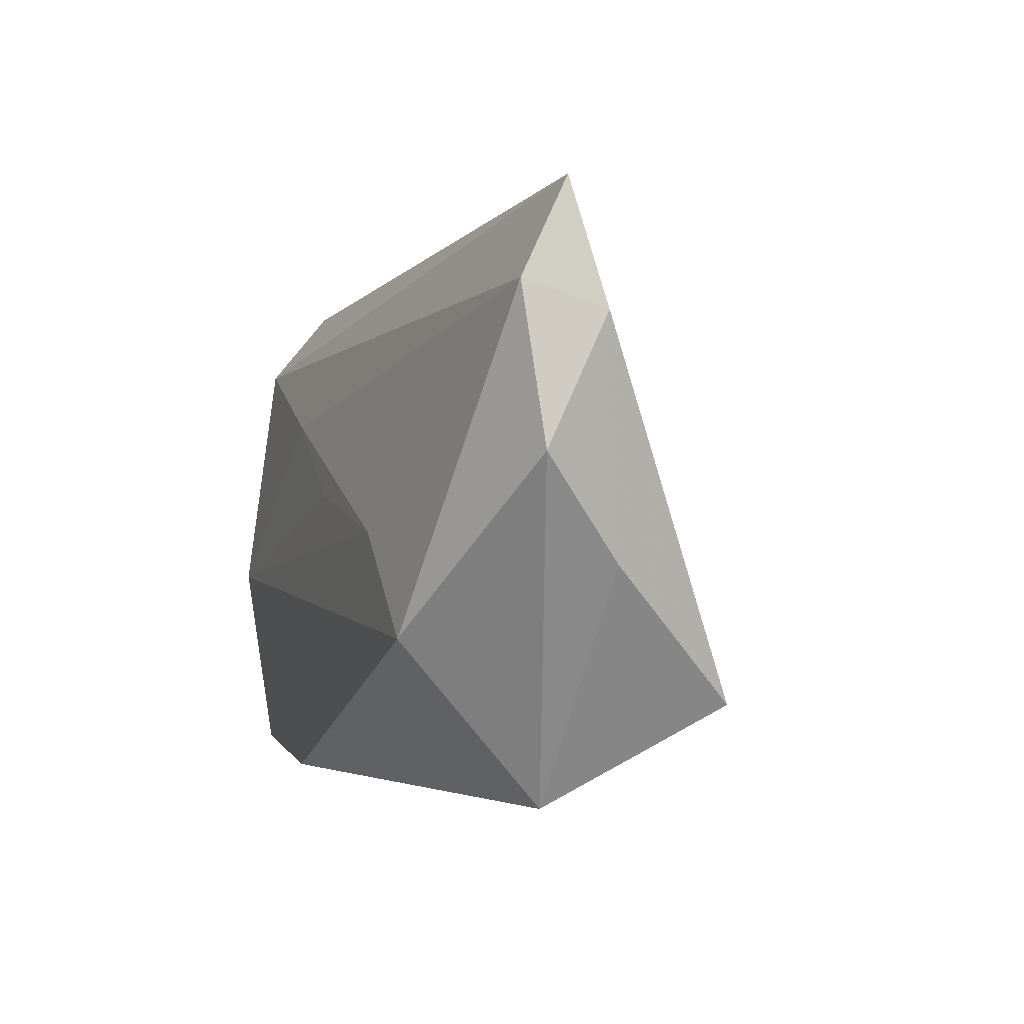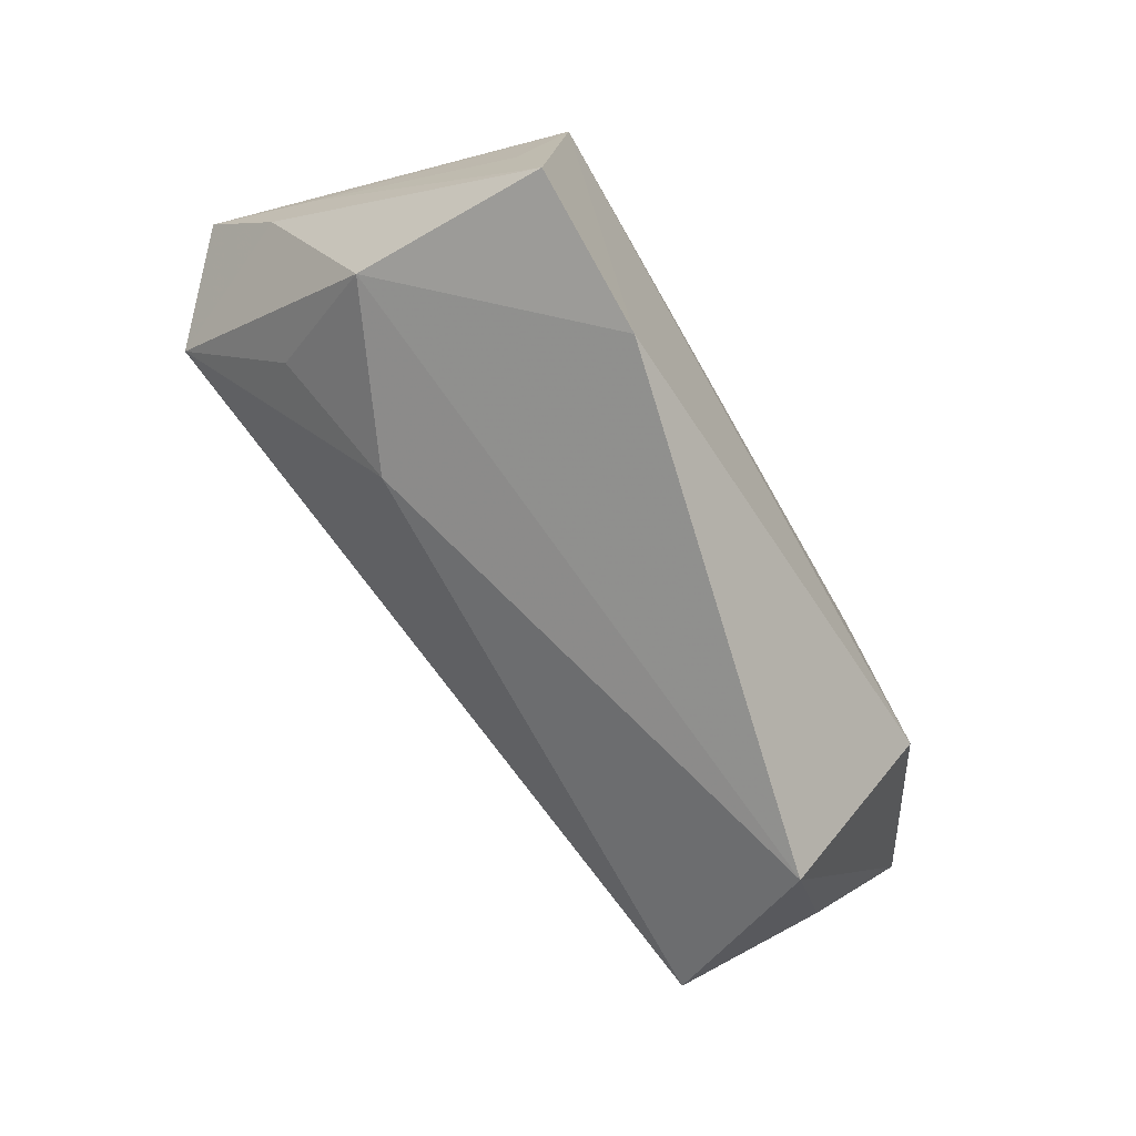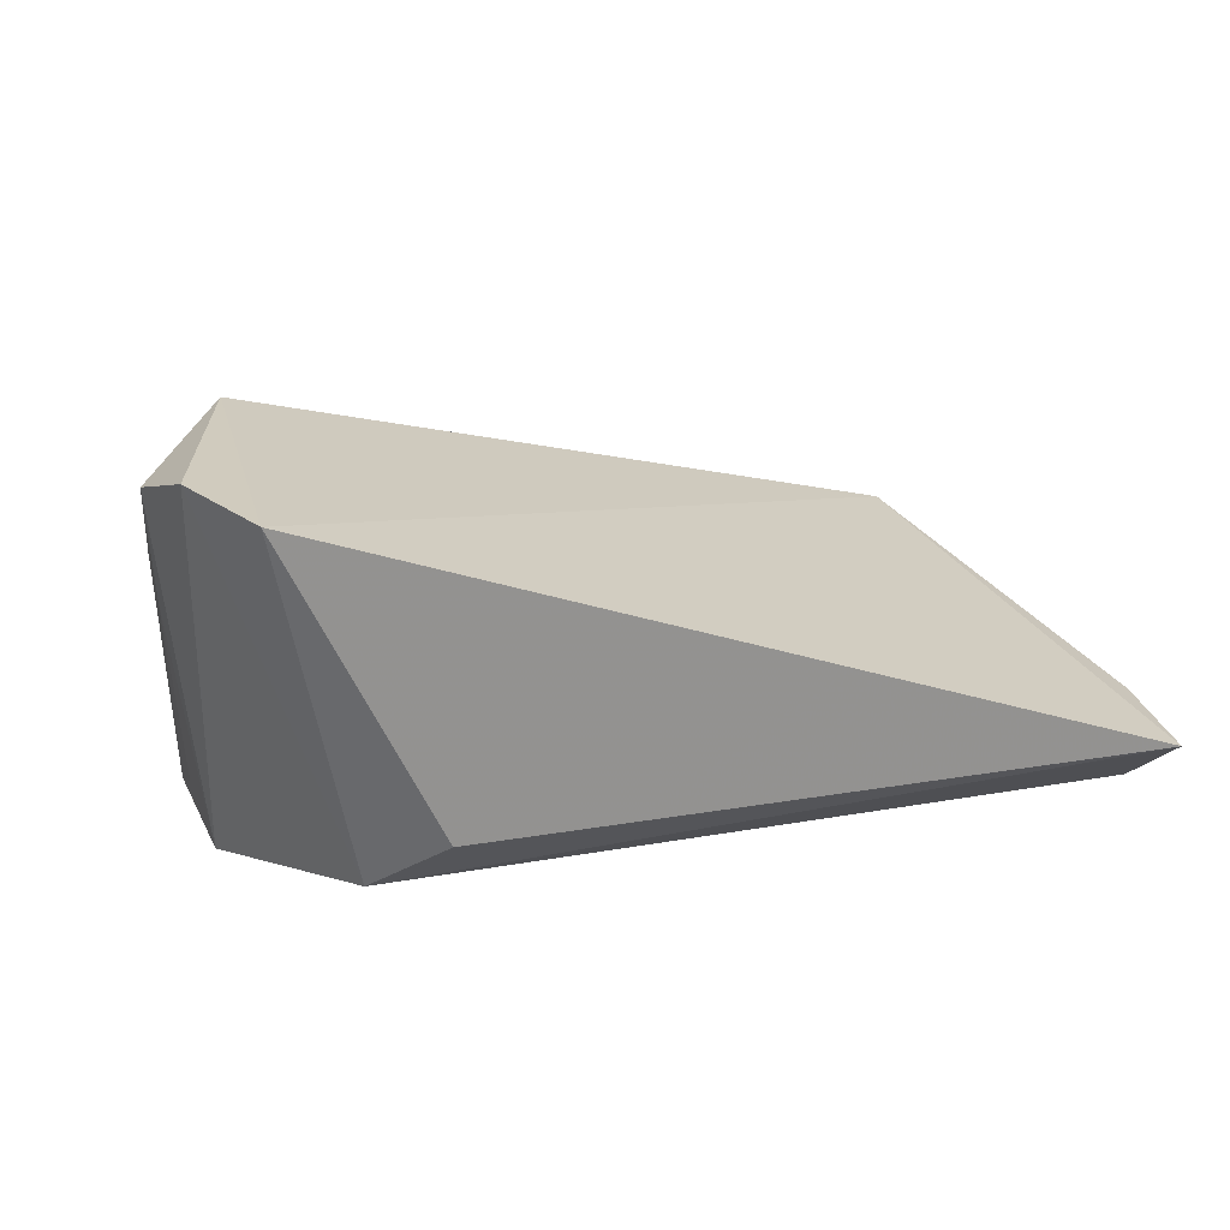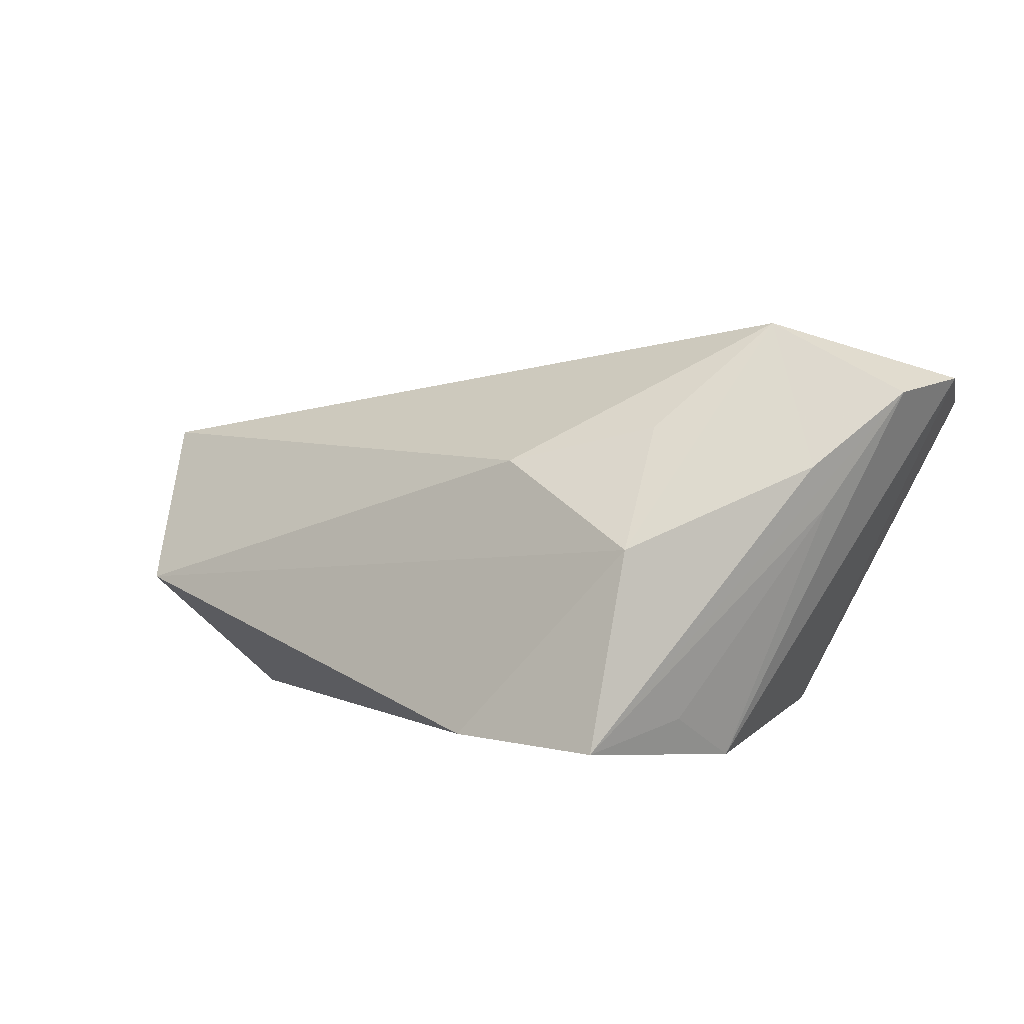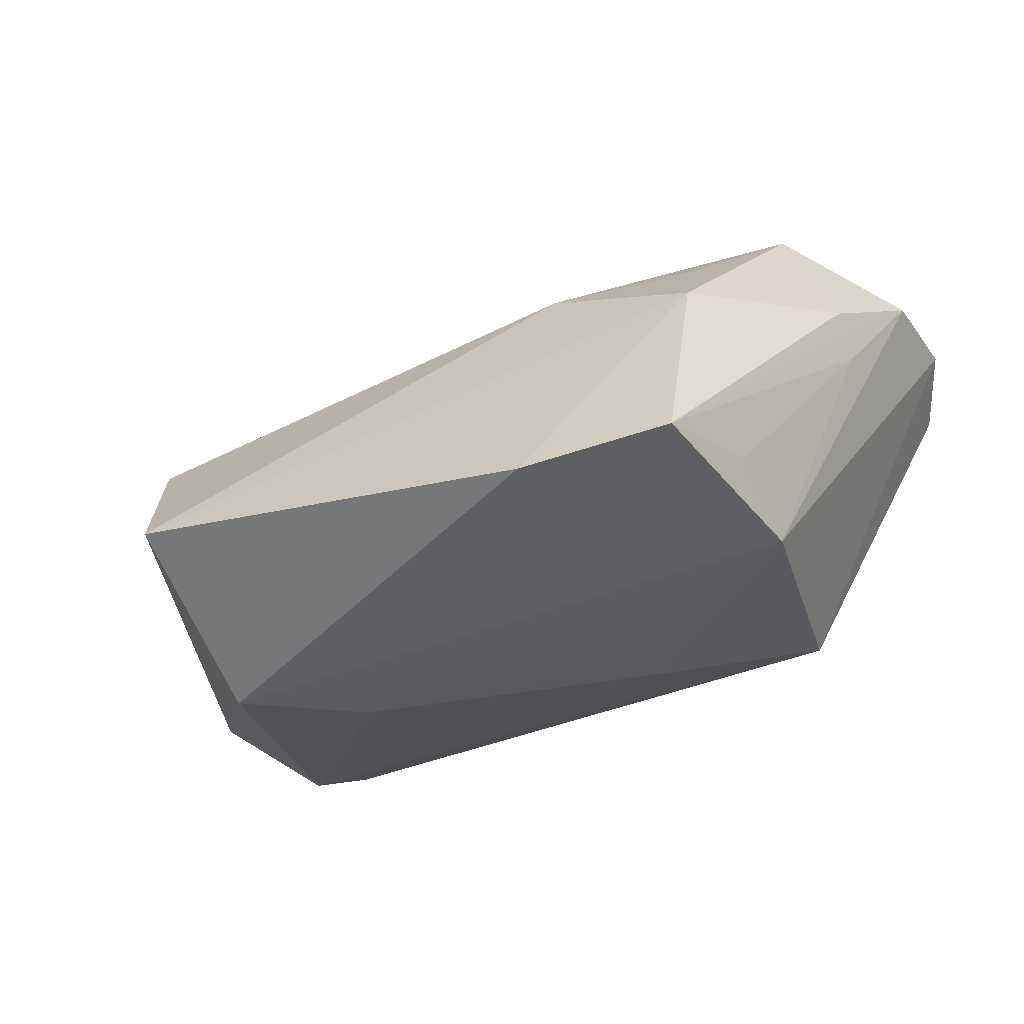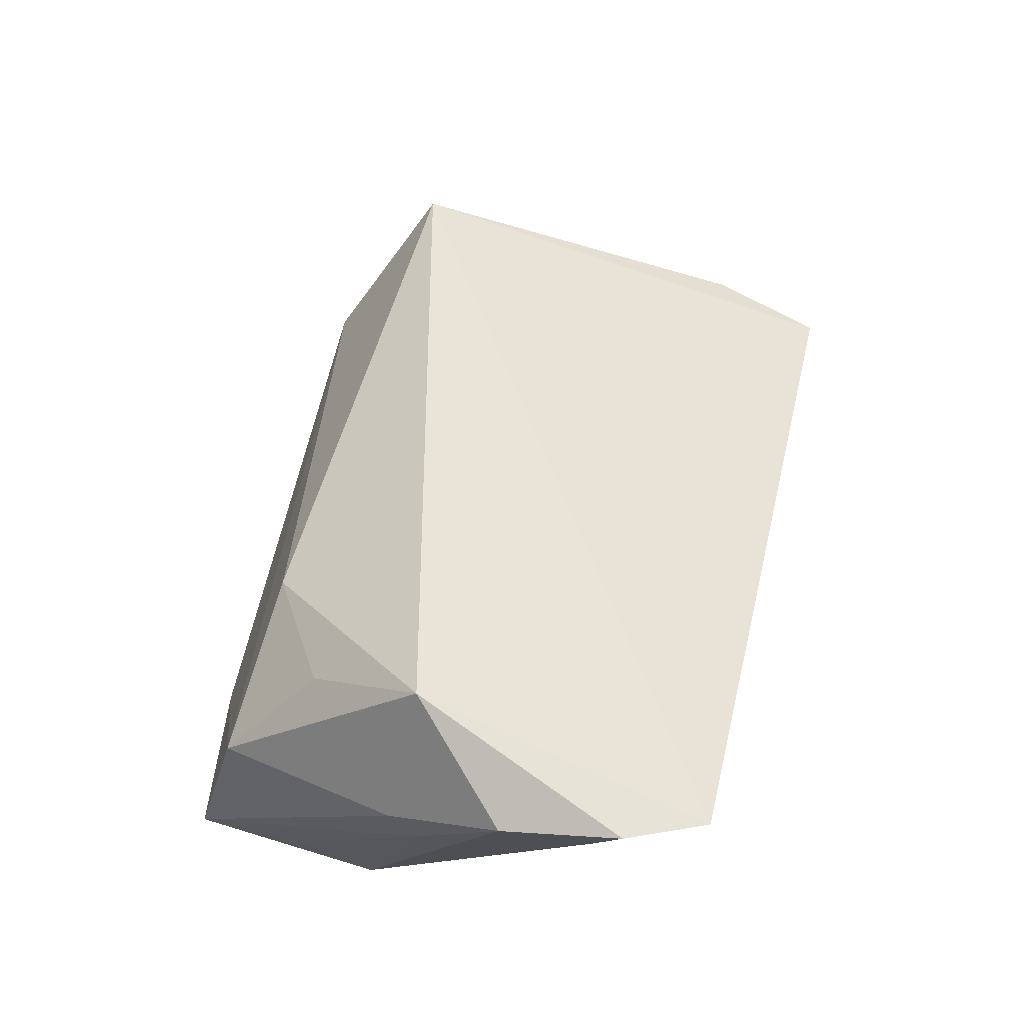
<metadata>
{"format":"obj","ext":"obj","renderer":"f3d","projection":"perspective","resolution":1024,"background":"white","views":[{"elev":-1.0,"azim":-109.4,"up":"+Y"},{"elev":-75.8,"azim":119.7,"up":"+Y"},{"elev":8.2,"azim":159.8,"up":"+Z"},{"elev":5.1,"azim":44.6,"up":"+Z"},{"elev":-33.0,"azim":35.2,"up":"+Z"},{"elev":55.0,"azim":103.4,"up":"+Z"}]}
</metadata>
<code>
v 0.04924 -0.002416 0.01444
v -0.004575 0.002226 -0.02069
v 0.05053 0.02667 0.02467
v 0.01065 0.01217 -0.02008
v -0.05655 -0.006411 -0.000376
v 0.04127 -0.0002538 0.03173
v -0.03955 -0.01499 -0.02091
v 0.05222 0.01224 0.0232
v -0.06128 0.02133 -0.003364
v 0.03115 0.02054 -0.01912
v 0.04882 0.0009902 0.009397
v 0.02367 0.02856 -0.01366
v -0.02673 -0.00263 -0.02091
v 0.02159 -0.03549 -0.01739
v -0.04992 -0.02273 0.01591
v 0.04146 -0.008922 -0.02091
v 0.03532 -0.01562 0.01921
v -0.059 0.03621 -0.007304
v 0.04239 -0.0191 -0.01499
v 0.04463 0.03621 0.02118
v 0.04091 -0.03305 -0.01744
v -0.05906 0.02467 -0.0128
v 0.01999 -0.02489 0.01491
v -0.06092 0.005931 -0.01047
v 0.04064 -0.02692 0.005579
v -0.04009 -0.03515 -0.003684
f 6 15 23
f 23 15 26
f 26 25 23
f 24 7 26
f 3 6 8
f 3 10 20
f 20 18 15
f 20 6 3
f 15 6 20
f 15 18 9
f 16 19 21
f 16 10 3
f 3 8 16
f 22 7 24
f 24 9 22
f 22 9 18
f 22 18 10
f 23 25 17
f 17 6 23
f 25 6 17
f 21 25 14
f 25 26 14
f 14 26 7
f 14 16 21
f 7 16 14
f 24 26 5
f 5 26 15
f 5 9 24
f 15 9 5
f 1 25 21
f 21 8 1
f 1 6 25
f 1 8 6
f 21 19 11
f 11 8 21
f 19 16 11
f 11 16 8
f 10 18 12
f 12 20 10
f 18 20 12
f 13 16 7
f 7 22 13
f 10 16 4
f 4 22 10
f 4 13 22
f 16 13 2
f 2 4 16
f 13 4 2

</code>
